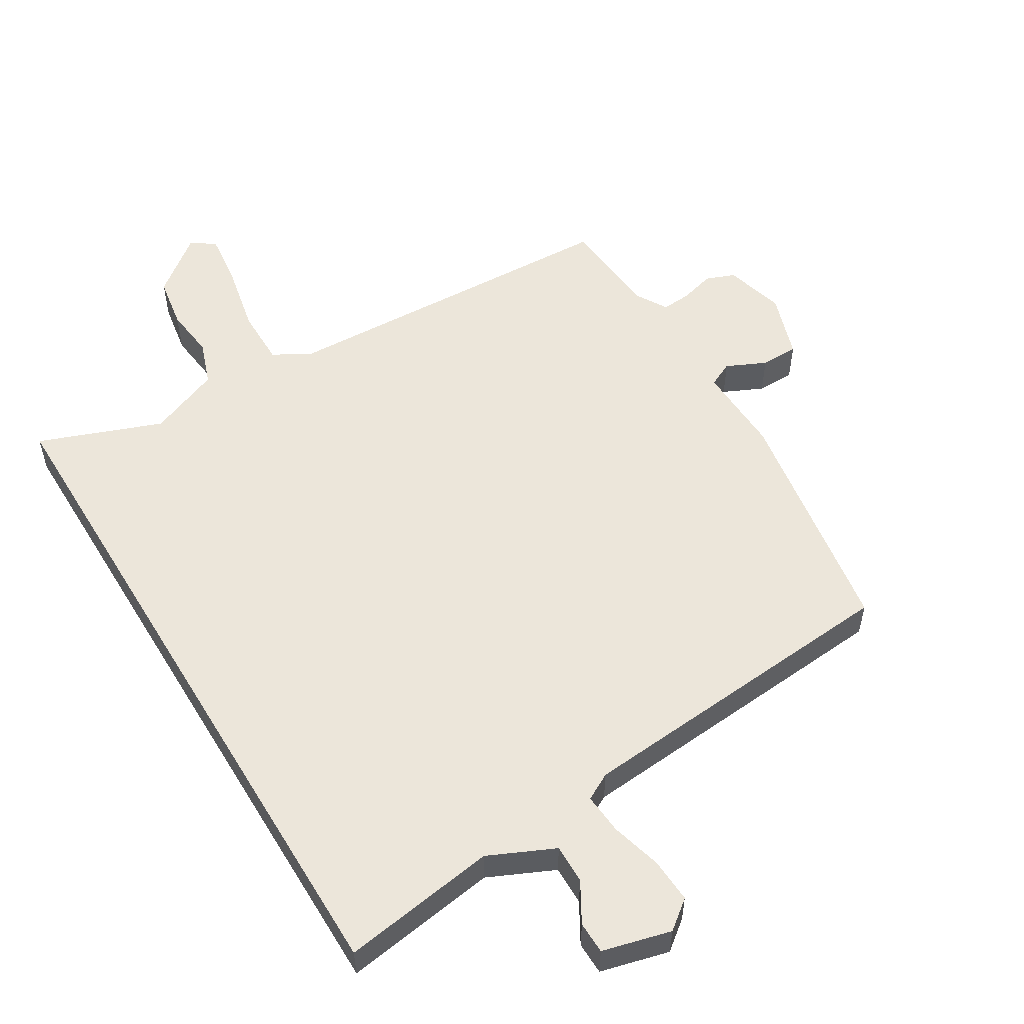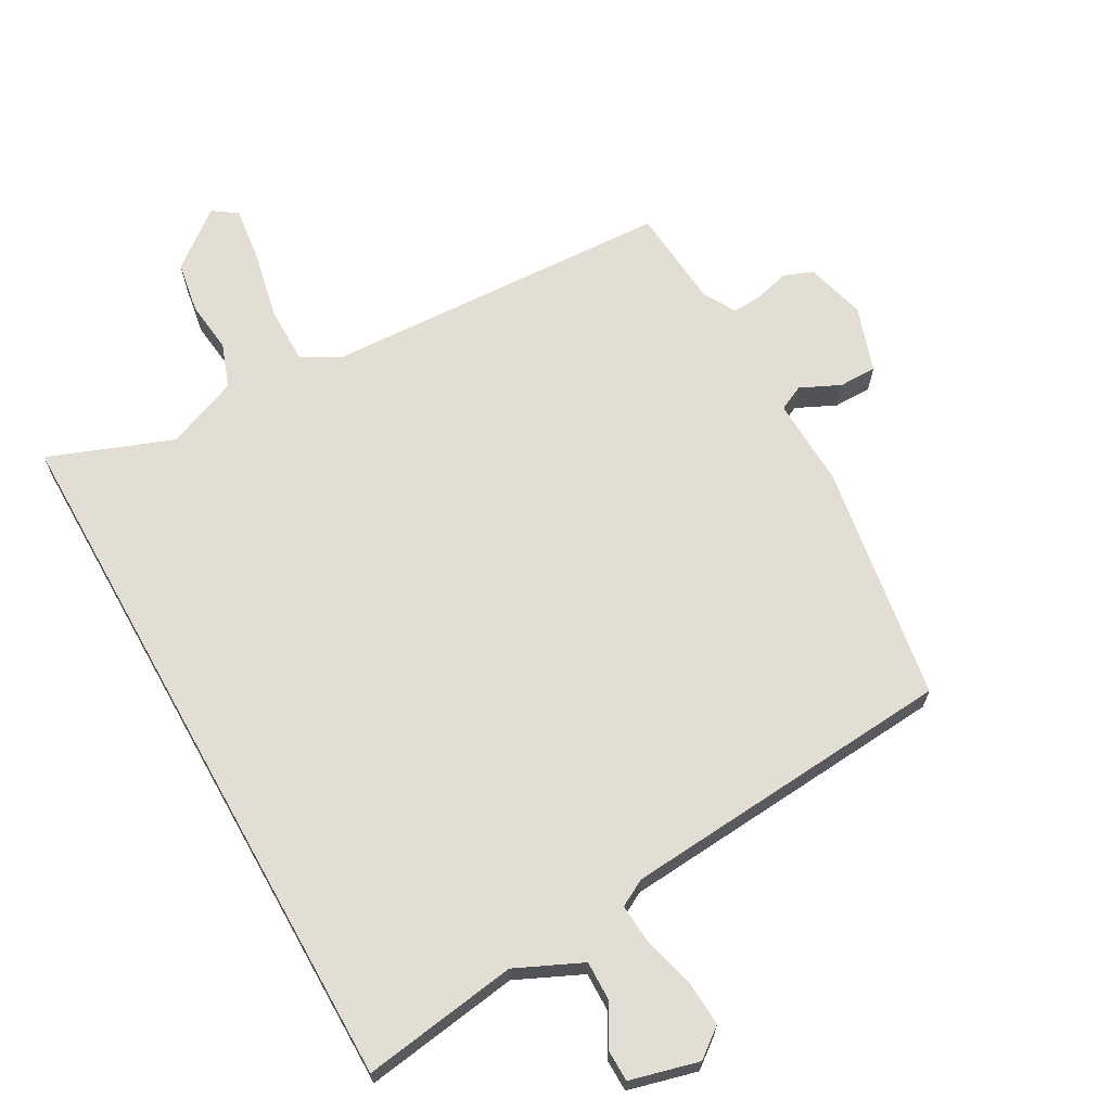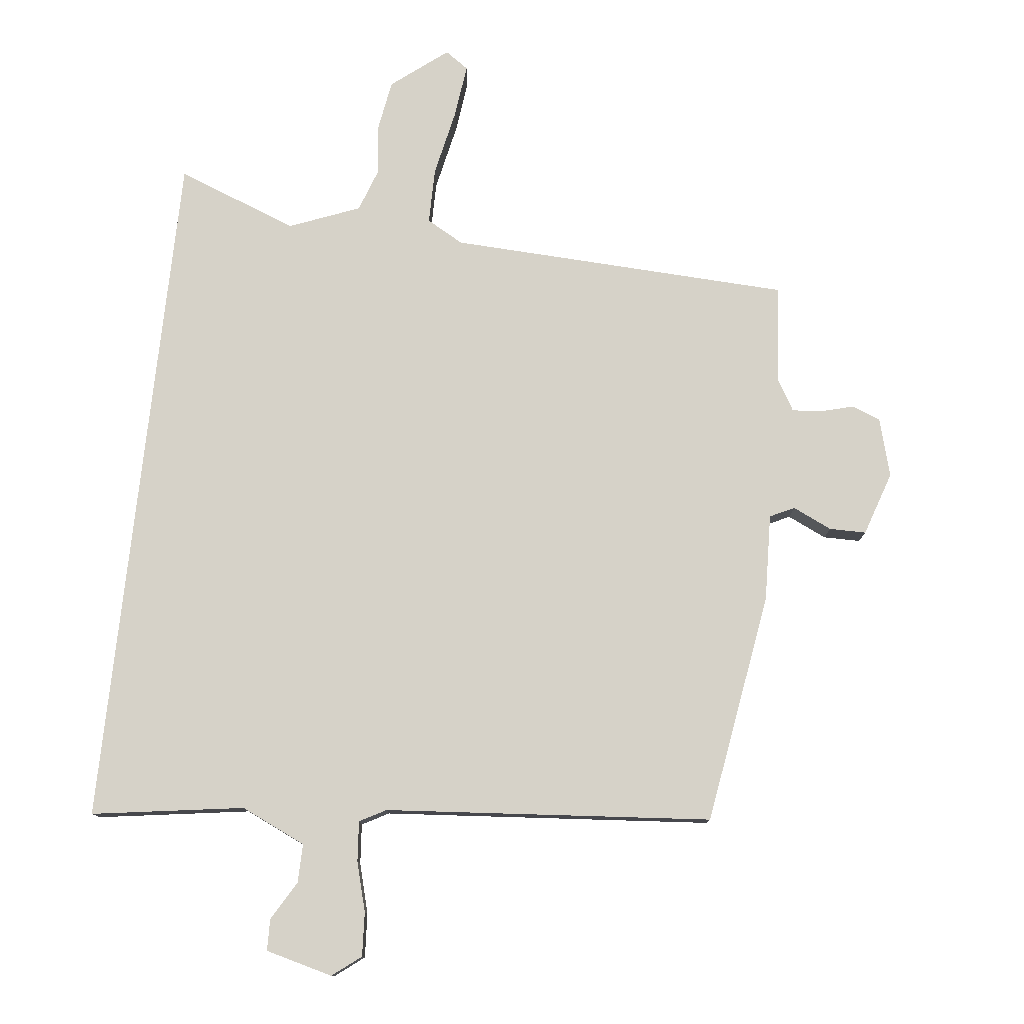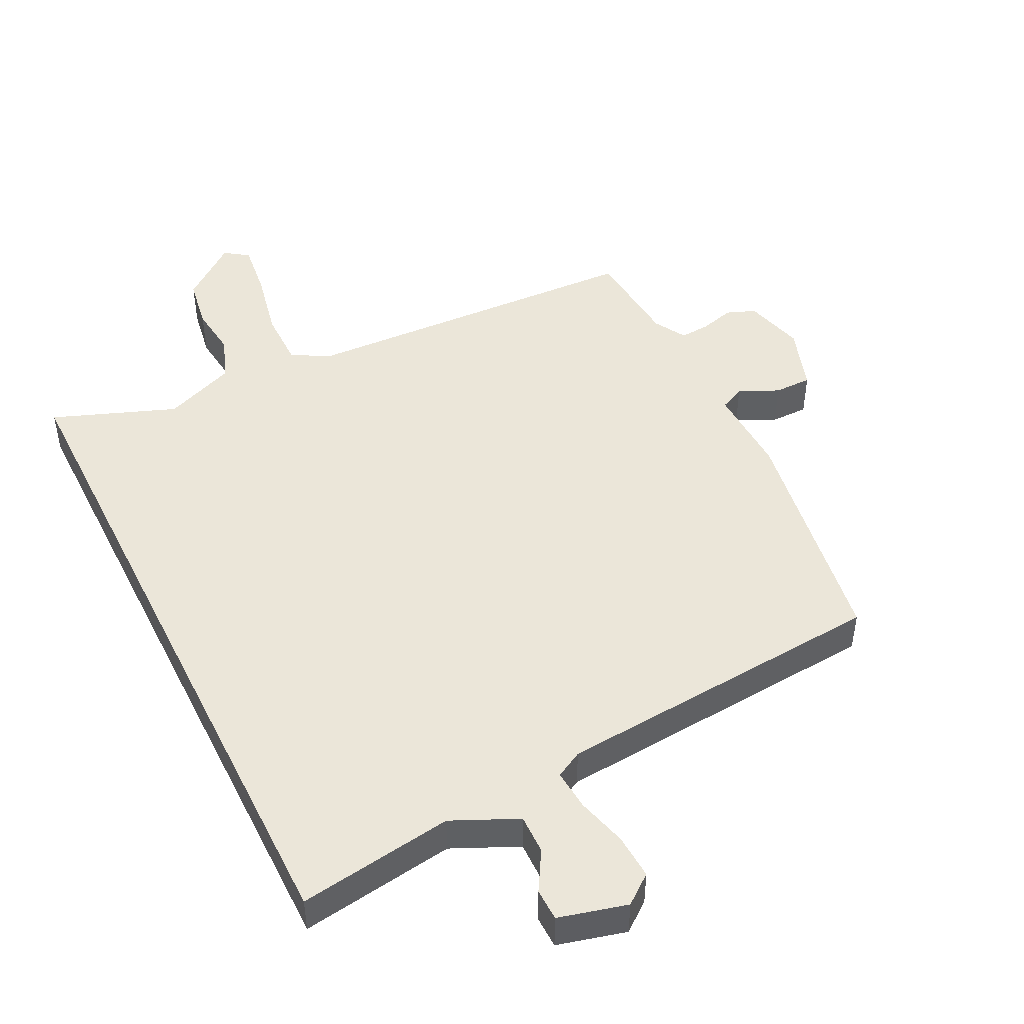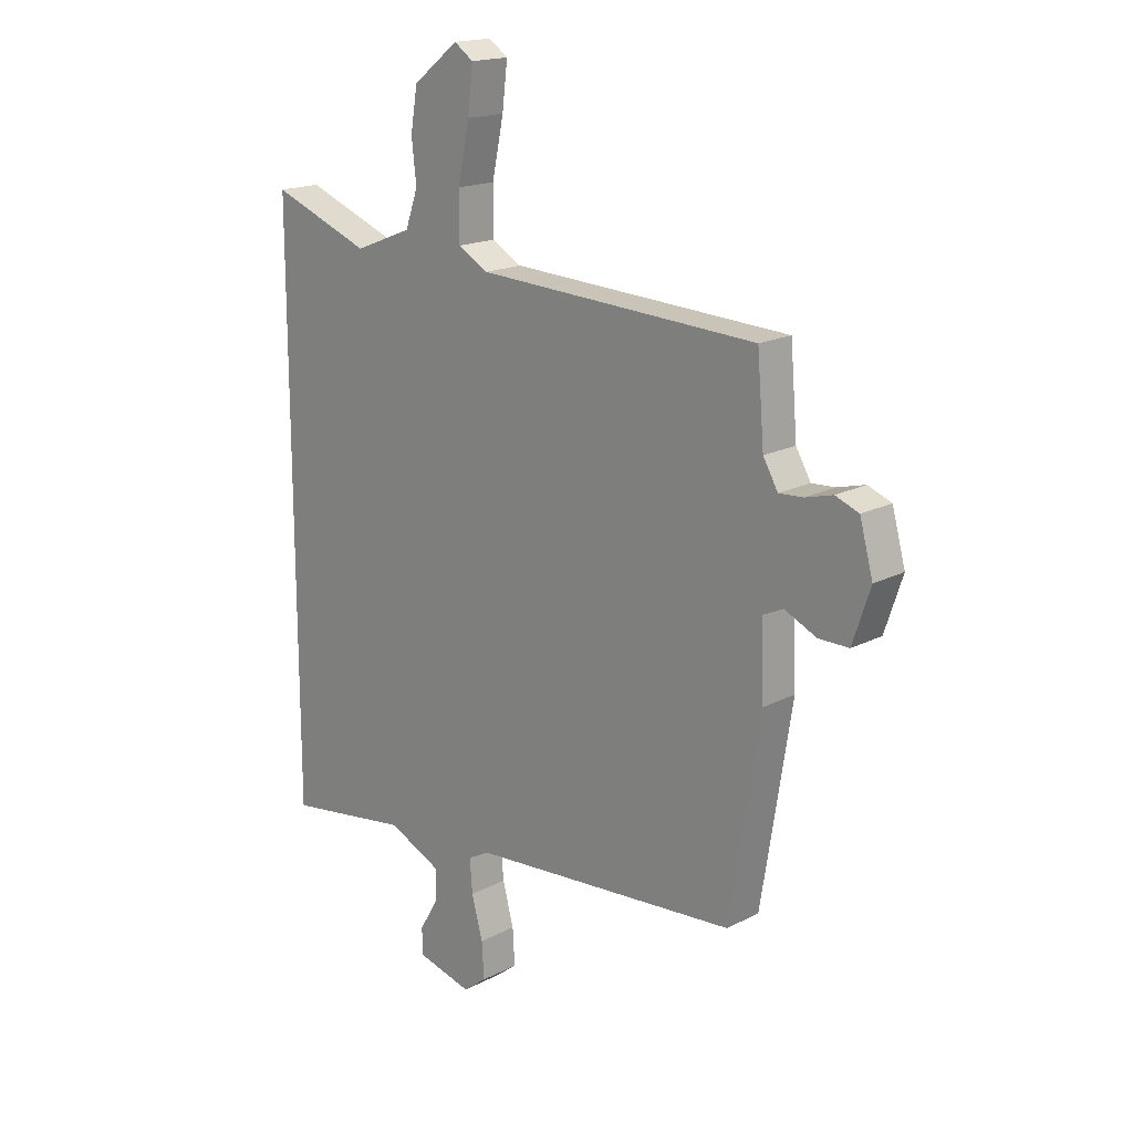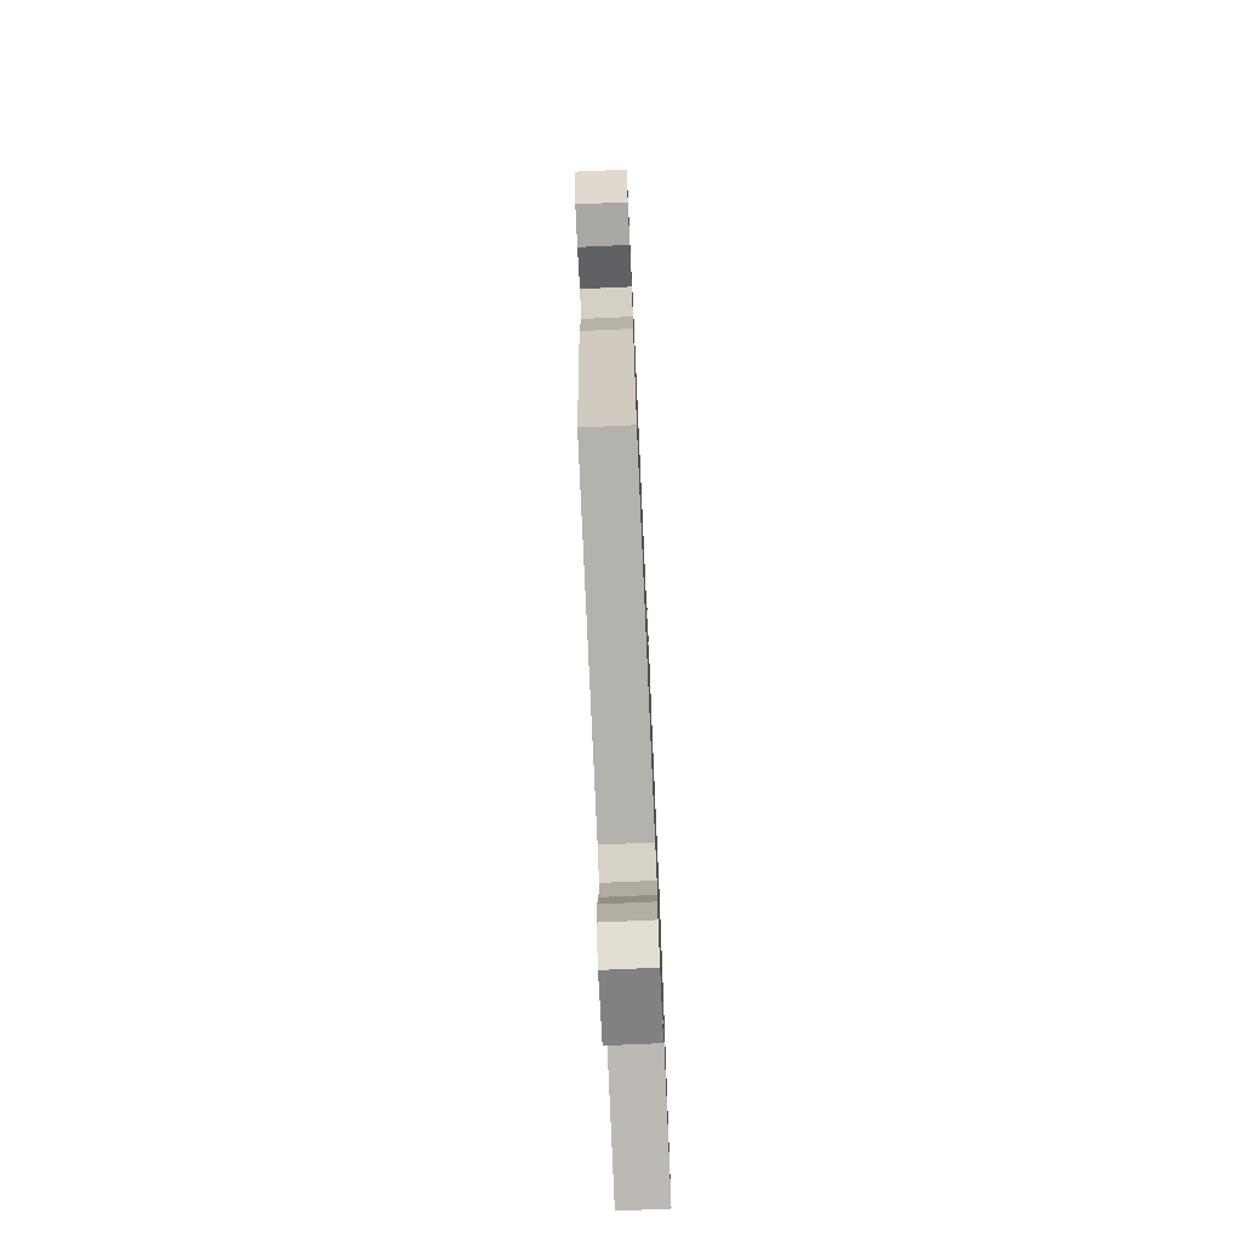
<metadata>
{"format":"obj","ext":"obj","renderer":"f3d","projection":"perspective","resolution":1024,"background":"white","views":[{"elev":54.6,"azim":148.7,"up":"+Y"},{"elev":67.2,"azim":150.8,"up":"+Y"},{"elev":78.2,"azim":-173.8,"up":"+Y"},{"elev":47.3,"azim":153.5,"up":"+Y"},{"elev":17.7,"azim":-135.4,"up":"+Z"},{"elev":-74.9,"azim":-87.4,"up":"+Z"}]}
</metadata>
<code>
v -0.467 0.07 -0.419
v -0.524 0.07 -0.059
v -0.519 0.07 0.076
v -0.557 0.07 0.094
v -0.617 0.07 0.066
v -0.674 0.07 0.066
v -0.707 0.07 0.165
v -0.682 0.07 0.256
v -0.638 0.07 0.273
v -0.586 0.07 0.259
v -0.541 0.07 0.256
v -0.513 0.07 0.304
v -0.5 0.07 0.457
v 0.029 0.07 0.482
v 0.086 0.07 0.514
v 0.086 0.07 0.601
v 0.064 0.07 0.705
v 0.054 0.07 0.788
v 0.09 0.07 0.813
v 0.176 0.07 0.746
v 0.189 0.07 0.668
v 0.18 0.07 0.59
v 0.204 0.07 0.523
v 0.313 0.07 0.48
v 0.5 0.07 0.551
v 0.5 0.07 -0.515
v 0.264 0.07 -0.48
v 0.164 0.07 -0.526
v 0.165 0.07 -0.586
v 0.2 0.07 -0.646
v 0.199 0.07 -0.695
v 0.095 0.07 -0.722
v 0.051 0.07 -0.688
v 0.055 0.07 -0.62
v 0.076 0.07 -0.543
v 0.081 0.07 -0.481
v 0.04 0.07 -0.459
v -0.467 0 -0.419
v -0.524 0 -0.059
v -0.519 0 0.076
v -0.557 0 0.094
v -0.617 0 0.066
v -0.674 0 0.066
v -0.707 0 0.165
v -0.682 0 0.256
v -0.638 0 0.273
v -0.586 0 0.259
v -0.541 0 0.256
v -0.513 0 0.304
v -0.5 0 0.457
v 0.029 0 0.482
v 0.086 0 0.514
v 0.086 0 0.601
v 0.064 0 0.705
v 0.054 0 0.788
v 0.09 0 0.813
v 0.176 0 0.746
v 0.189 0 0.668
v 0.18 0 0.59
v 0.204 0 0.523
v 0.313 0 0.48
v 0.5 0 0.551
v 0.5 0 -0.515
v 0.264 0 -0.48
v 0.164 0 -0.526
v 0.165 0 -0.586
v 0.2 0 -0.646
v 0.199 0 -0.695
v 0.095 0 -0.722
v 0.051 0 -0.688
v 0.055 0 -0.62
v 0.076 0 -0.543
v 0.081 0 -0.481
v 0.04 0 -0.459
f 32 33 34 35
f 32 35 36
f 29 30 31 32
f 28 29 32 36
f 27 28 36
f 24 25 26 27
f 23 24 27 36
f 22 23 36 37
f 16 17 18 19
f 15 16 19 20
f 12 13 14
f 11 12 14
f 7 8 9 10
f 7 10 11
f 4 5 6 7
f 4 7 11 14
f 37 1 2 3
f 15 20 21 22
f 15 22 37
f 3 4 14 15
f 3 15 37
f 72 71 70 69
f 73 72 69
f 69 68 67 66
f 73 69 66 65
f 73 65 64
f 64 63 62 61
f 73 64 61 60
f 74 73 60 59
f 56 55 54 53
f 57 56 53 52
f 51 50 49
f 51 49 48
f 47 46 45 44
f 48 47 44
f 44 43 42 41
f 51 48 44 41
f 40 39 38 74
f 59 58 57 52
f 74 59 52
f 52 51 41 40
f 74 52 40
f 1 38 39 2
f 2 39 40 3
f 3 40 41 4
f 4 41 42 5
f 5 42 43 6
f 6 43 44 7
f 7 44 45 8
f 8 45 46 9
f 9 46 47 10
f 10 47 48 11
f 11 48 49 12
f 12 49 50 13
f 13 50 51 14
f 14 51 52 15
f 15 52 53 16
f 16 53 54 17
f 17 54 55 18
f 18 55 56 19
f 19 56 57 20
f 20 57 58 21
f 21 58 59 22
f 22 59 60 23
f 23 60 61 24
f 24 61 62 25
f 25 62 63 26
f 26 63 64 27
f 27 64 65 28
f 28 65 66 29
f 29 66 67 30
f 30 67 68 31
f 31 68 69 32
f 32 69 70 33
f 33 70 71 34
f 34 71 72 35
f 35 72 73 36
f 36 73 74 37
f 37 74 38 1

</code>
